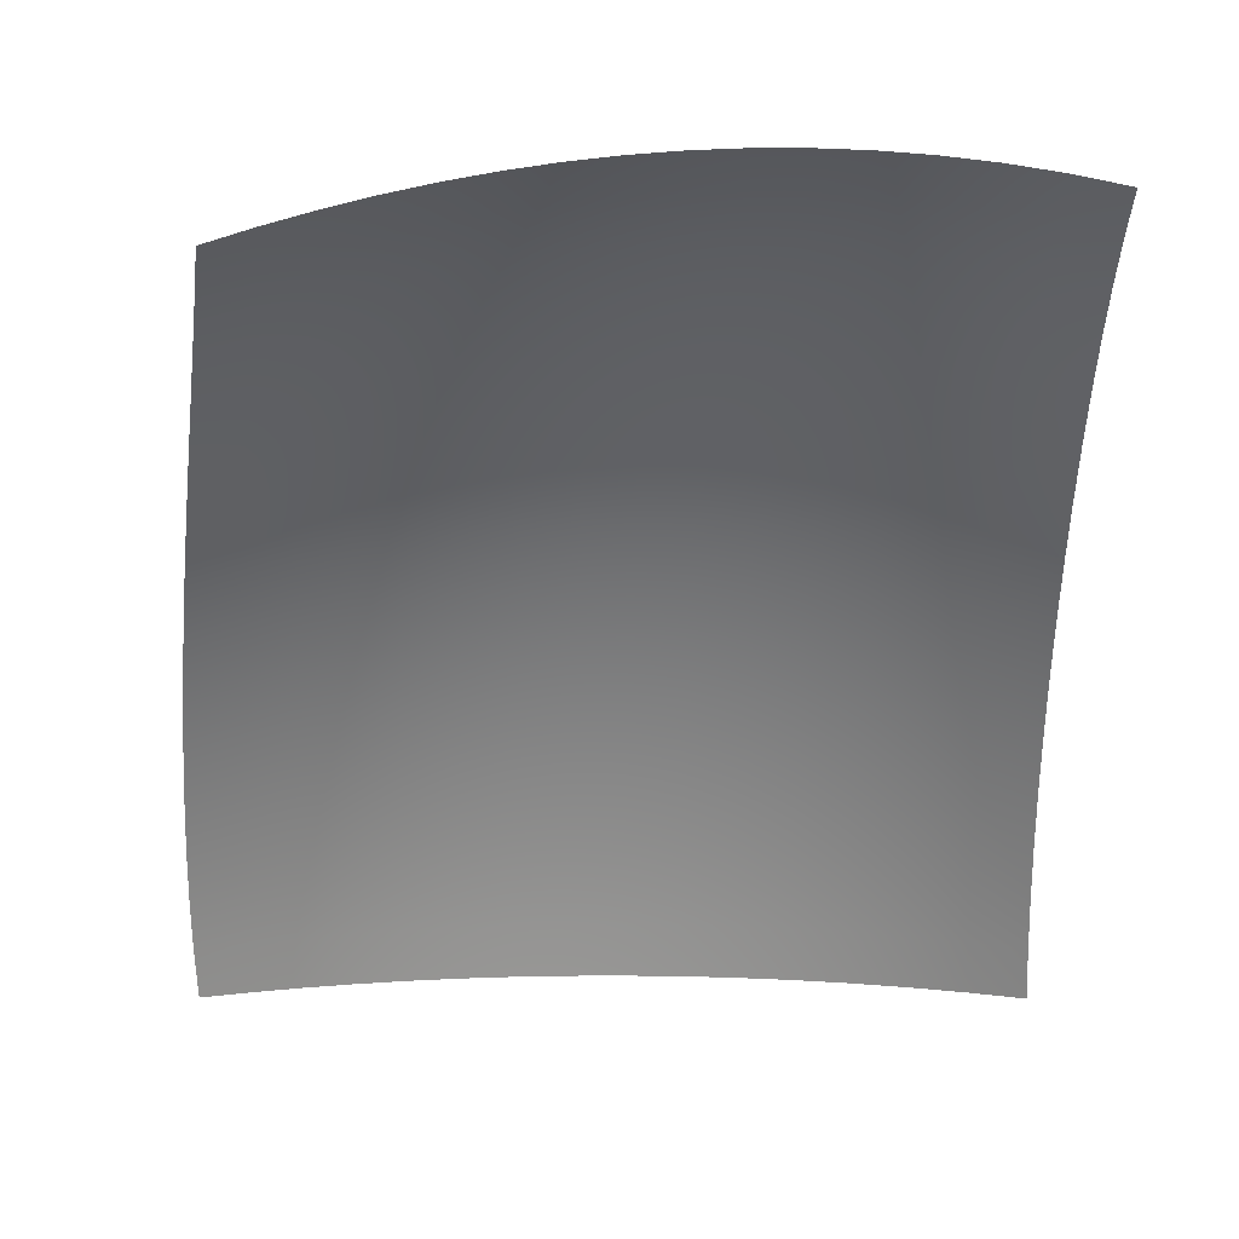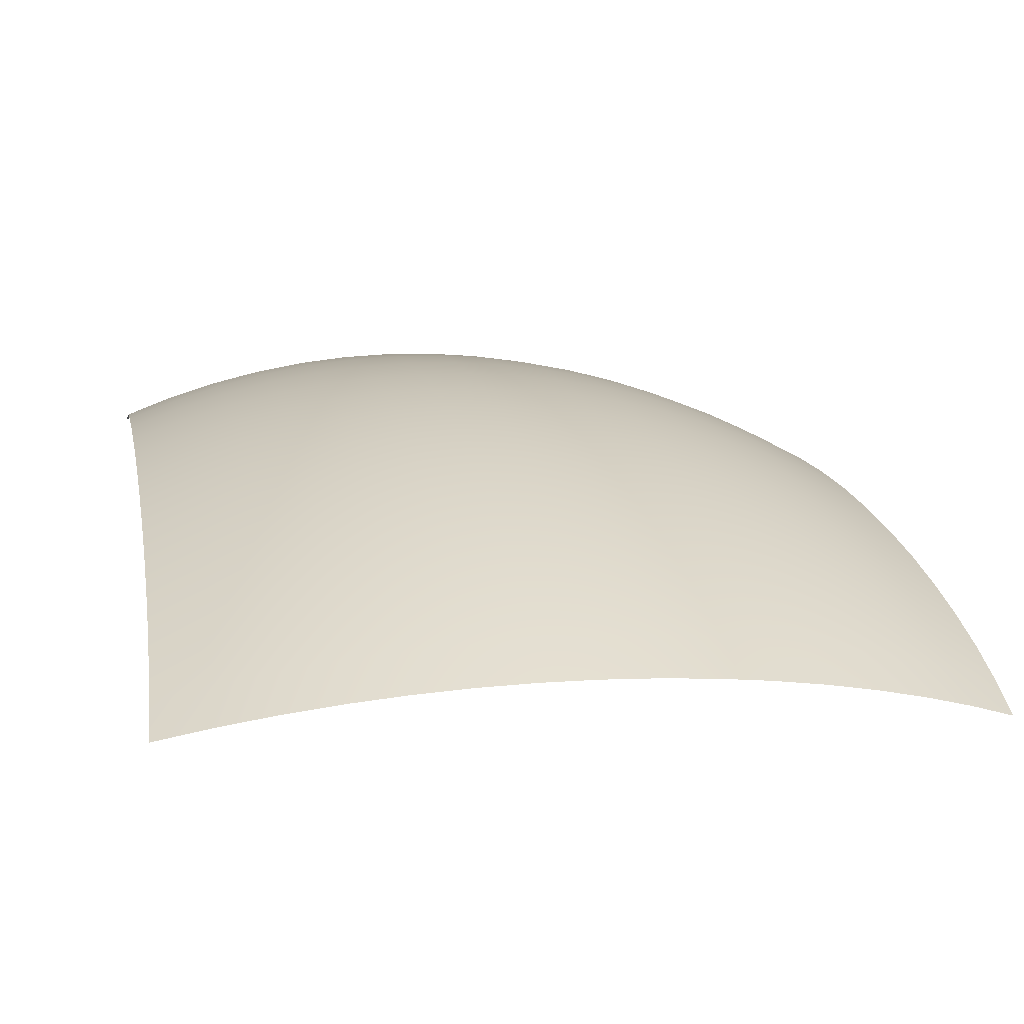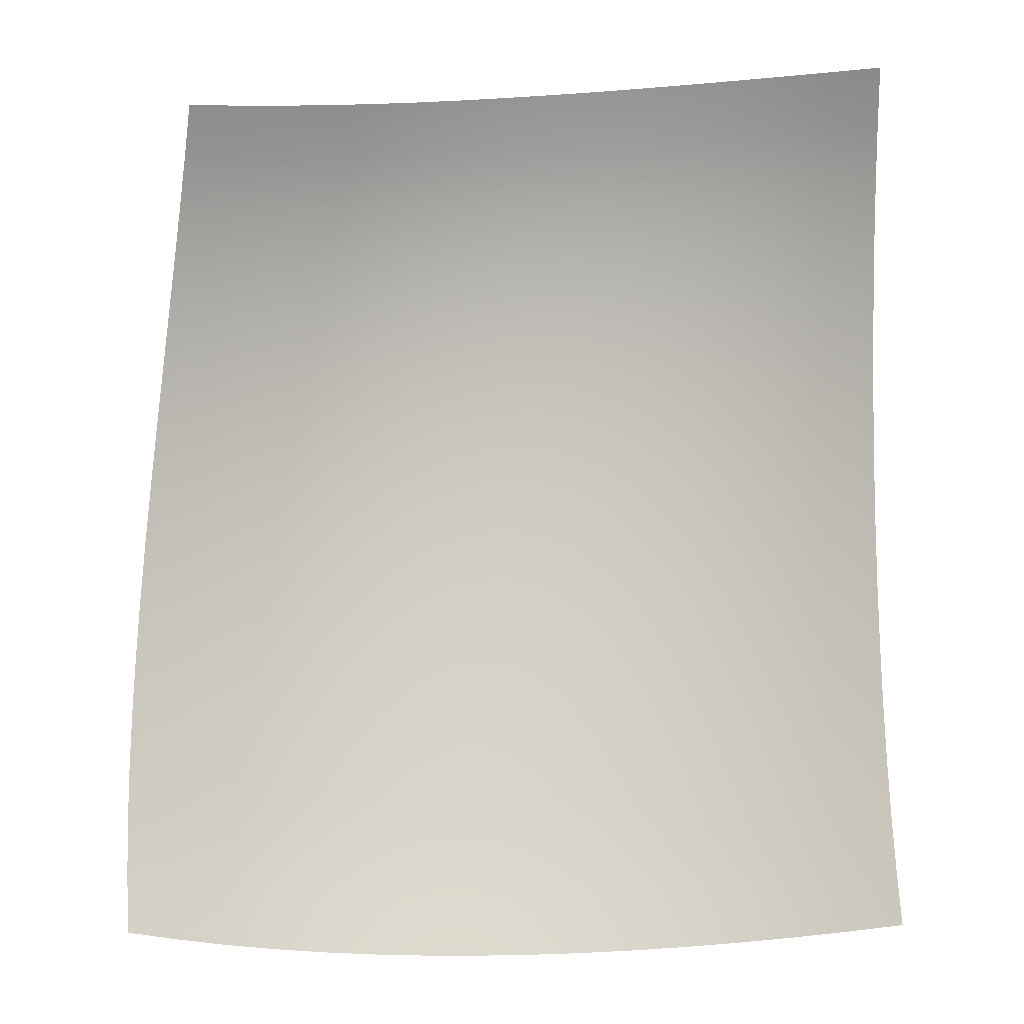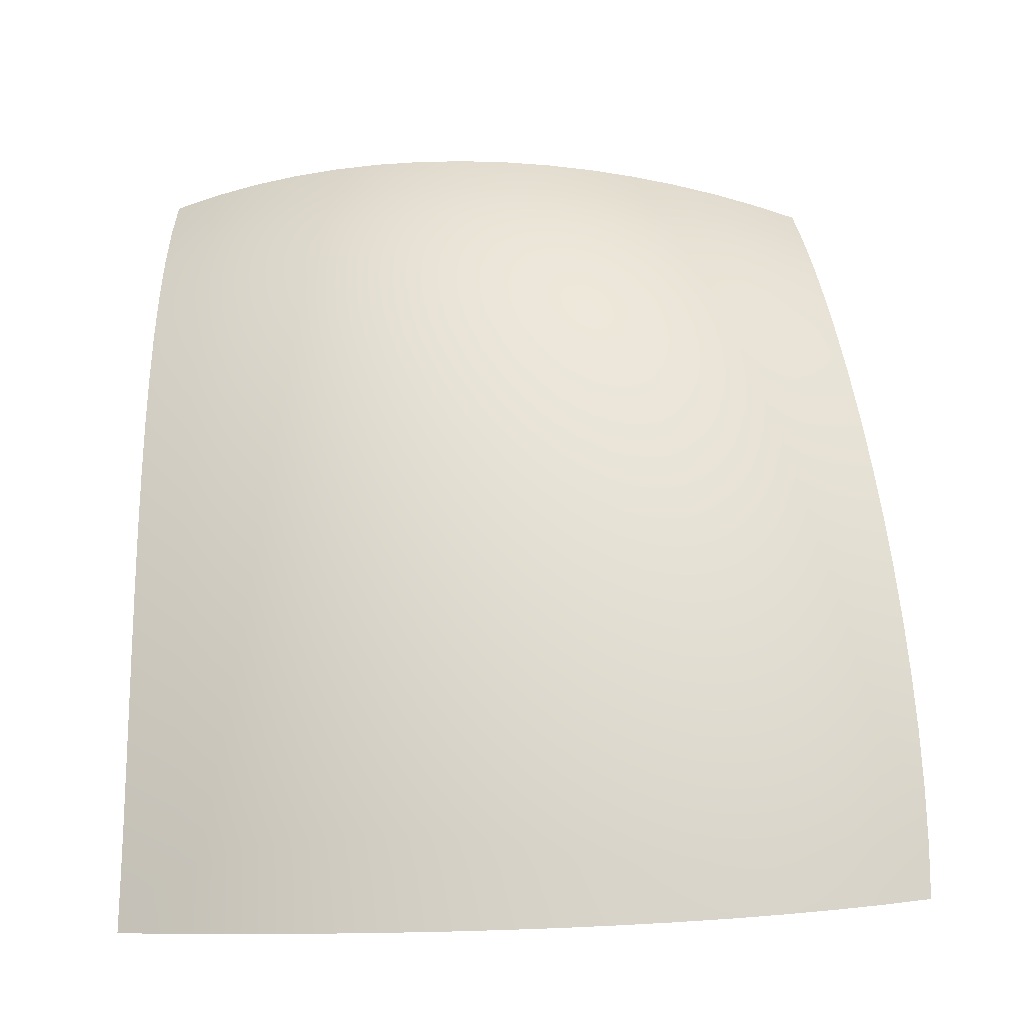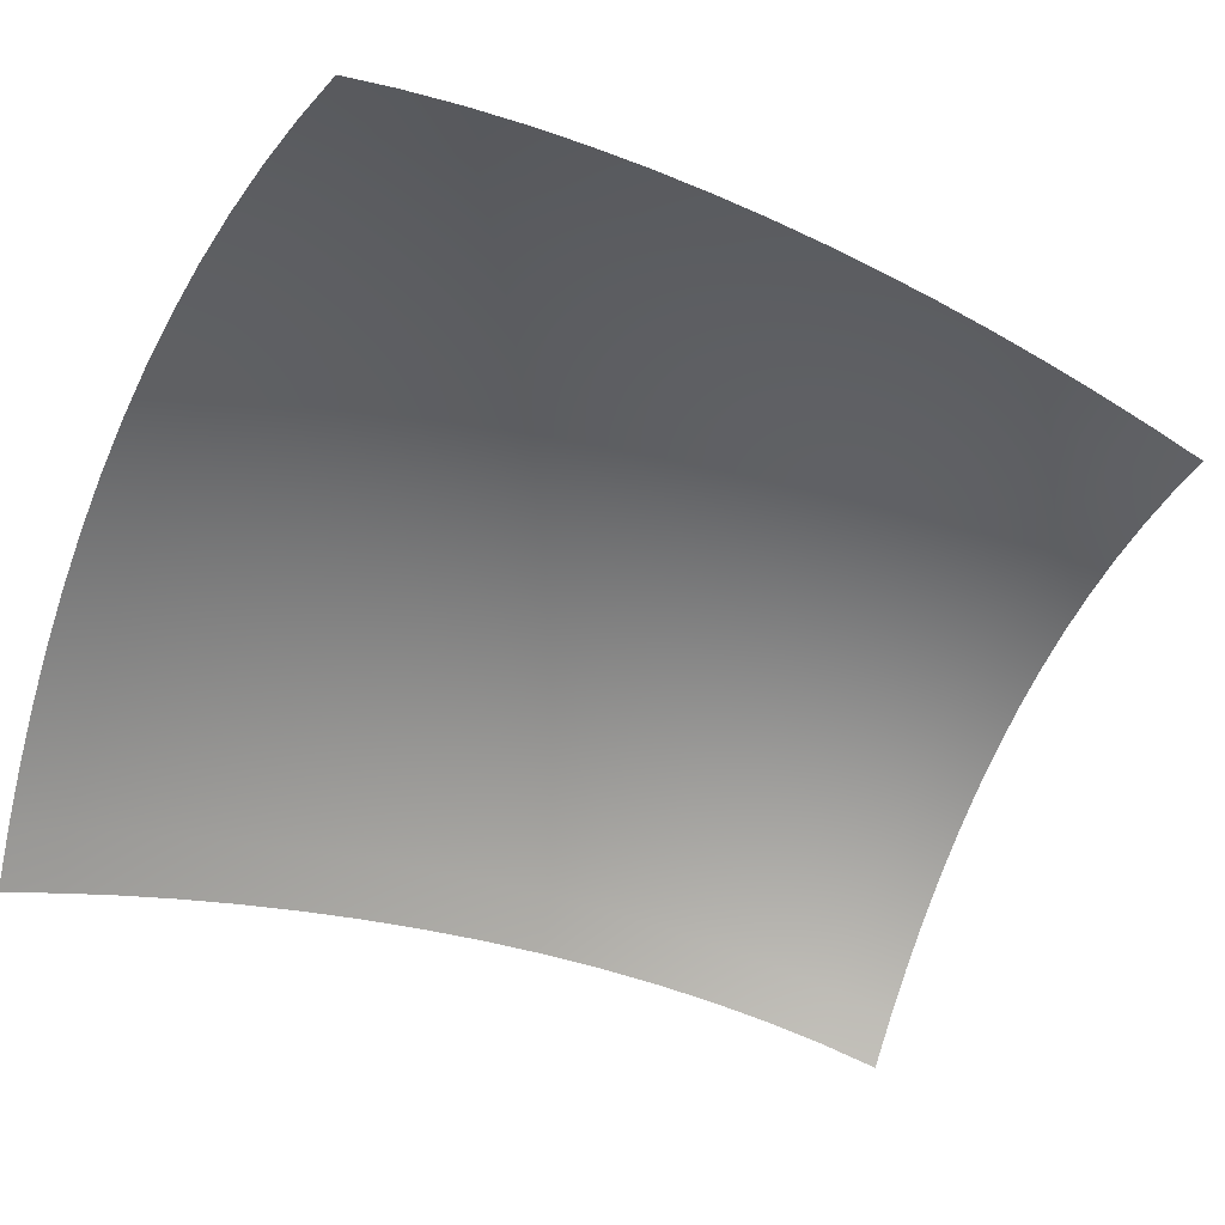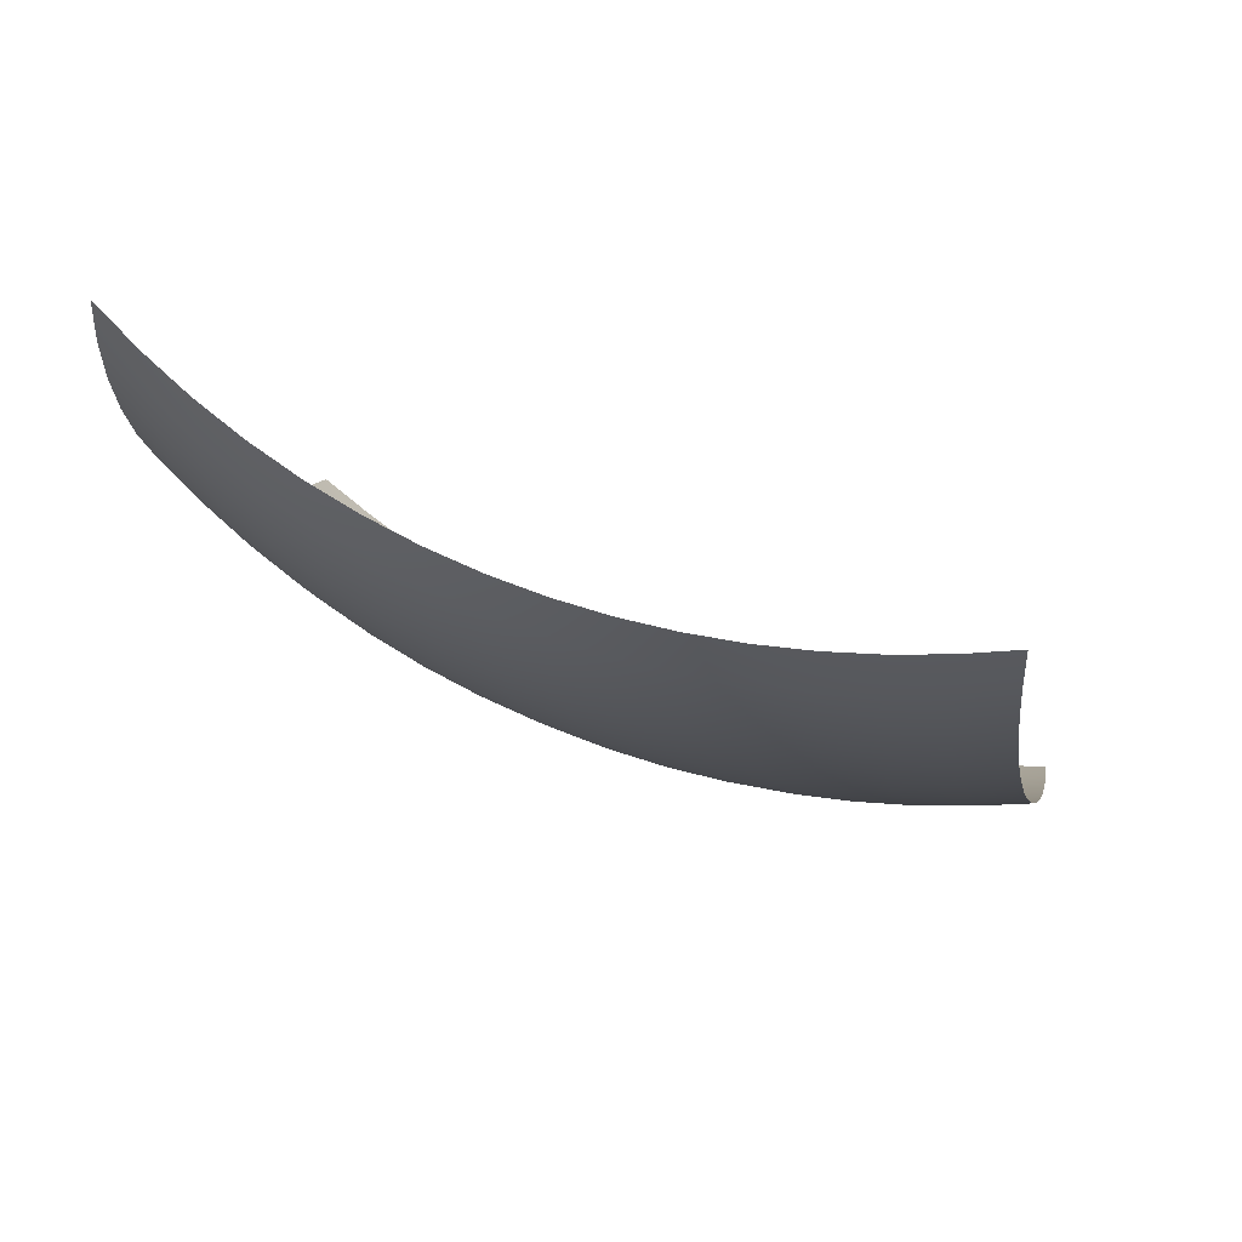
<metadata>
{"format":"obj","ext":"obj","renderer":"f3d","projection":"perspective","resolution":1024,"background":"white","views":[{"elev":-37.1,"azim":-0.9,"up":"+Y"},{"elev":6.5,"azim":168.8,"up":"+Y"},{"elev":12.3,"azim":-1.9,"up":"+Z"},{"elev":-44.3,"azim":-175.8,"up":"+Z"},{"elev":-64.1,"azim":-113.8,"up":"+Y"},{"elev":71.3,"azim":-156.2,"up":"+Z"}]}
</metadata>
<code>
o СёрфУчасток
v -0.6962 1.285 0.8125
v -0.5921 1.338 0.8084
v -0.486 1.385 0.8061
v -0.3781 1.426 0.8056
v -0.2685 1.461 0.8067
v -0.1575 1.489 0.8093
v -0.04516 1.51 0.8133
v 0.06817 1.524 0.8187
v 0.1823 1.532 0.8253
v 0.2972 1.532 0.833
v 0.4124 1.525 0.8417
v 0.5279 1.51 0.8513
v 0.6434 1.488 0.8618
v 0.7588 1.458 0.873
v 0.8738 1.42 0.8847
v 0.9882 1.374 0.897
v -0.7133 1.307 0.6863
v -0.6088 1.361 0.68
v -0.5021 1.409 0.6758
v -0.3934 1.45 0.6734
v -0.2828 1.485 0.673
v -0.1707 1.514 0.6742
v -0.05725 1.535 0.6772
v 0.0574 1.549 0.6816
v 0.173 1.557 0.6875
v 0.2893 1.557 0.6947
v 0.4062 1.549 0.7032
v 0.5233 1.534 0.7128
v 0.6406 1.512 0.7235
v 0.7577 1.481 0.7351
v 0.8745 1.442 0.7476
v 0.9908 1.395 0.7608
v -0.7308 1.319 0.5571
v -0.6258 1.373 0.5485
v -0.5185 1.421 0.5422
v -0.409 1.462 0.5381
v -0.2976 1.497 0.536
v -0.1844 1.526 0.5358
v -0.06973 1.547 0.5376
v 0.0462 1.562 0.5411
v 0.1632 1.569 0.5463
v 0.281 1.569 0.5531
v 0.3994 1.561 0.5613
v 0.5181 1.546 0.571
v 0.6371 1.523 0.5819
v 0.7559 1.491 0.5941
v 0.8745 1.452 0.6074
v 0.9925 1.405 0.6216
v -0.7484 1.32 0.4255
v -0.643 1.374 0.4146
v -0.535 1.422 0.4062
v -0.4247 1.463 0.4001
v -0.3123 1.498 0.3964
v -0.1981 1.526 0.3948
v -0.08235 1.548 0.3954
v 0.03482 1.562 0.3979
v 0.1531 1.569 0.4024
v 0.2723 1.568 0.4088
v 0.3922 1.56 0.4168
v 0.5125 1.545 0.4266
v 0.6331 1.522 0.4379
v 0.7536 1.49 0.4506
v 0.8738 1.451 0.4648
v 0.9935 1.404 0.4802
v -0.7659 1.312 0.2922
v -0.6599 1.366 0.2789
v -0.5512 1.413 0.2683
v -0.4402 1.454 0.2603
v -0.3269 1.488 0.2549
v -0.2117 1.516 0.2519
v -0.09483 1.537 0.2512
v 0.02352 1.551 0.2529
v 0.1431 1.557 0.2567
v 0.2636 1.557 0.2626
v 0.3849 1.549 0.2705
v 0.5067 1.533 0.2804
v 0.6288 1.51 0.292
v 0.7508 1.479 0.3054
v 0.8727 1.44 0.3205
v 0.9941 1.392 0.3371
v -0.7828 1.296 0.1576
v -0.6762 1.349 0.1419
v -0.5669 1.395 0.1292
v -0.4551 1.435 0.1193
v -0.341 1.469 0.1122
v -0.2248 1.496 0.1078
v -0.1069 1.516 0.106
v 0.01257 1.53 0.1067
v 0.1333 1.536 0.1098
v 0.2552 1.535 0.1154
v 0.3778 1.527 0.1231
v 0.501 1.512 0.1331
v 0.6244 1.488 0.1452
v 0.748 1.457 0.1593
v 0.8713 1.419 0.1754
v 0.9942 1.372 0.1932
v -0.7988 1.272 0.02255
v -0.6917 1.323 0.004468
v -0.5818 1.369 -0.01043
v -0.4692 1.408 -0.02221
v -0.3543 1.441 -0.03097
v -0.2372 1.467 -0.03679
v -0.1183 1.487 -0.03974
v 0.002231 1.5 -0.03991
v 0.1241 1.506 -0.03738
v 0.2471 1.505 -0.03223
v 0.371 1.496 -0.02454
v 0.4954 1.481 -0.01439
v 0.6202 1.458 -0.00186
v 0.7451 1.427 0.01297
v 0.8699 1.389 0.03001
v 0.9942 1.343 0.04919
v -0.8137 1.241 -0.1125
v -0.7061 1.291 -0.1329
v -0.5955 1.335 -0.1499
v -0.4822 1.373 -0.1635
v -0.3665 1.405 -0.1739
v -0.2486 1.43 -0.1811
v -0.1287 1.449 -0.1851
v -0.007238 1.462 -0.1861
v 0.1157 1.467 -0.1842
v 0.2398 1.466 -0.1794
v 0.3647 1.457 -0.1717
v 0.4904 1.442 -0.1614
v 0.6164 1.419 -0.1484
v 0.7426 1.39 -0.1328
v 0.8686 1.352 -0.1148
v 0.9942 1.307 -0.0943
v -0.8272 1.204 -0.247
v -0.719 1.253 -0.2696
v -0.6078 1.295 -0.2886
v -0.4938 1.332 -0.304
v -0.3773 1.362 -0.3159
v -0.2586 1.387 -0.3243
v -0.138 1.405 -0.3294
v -0.01558 1.416 -0.3312
v 0.1083 1.421 -0.3298
v 0.2333 1.42 -0.3253
v 0.3593 1.411 -0.3177
v 0.486 1.396 -0.3071
v 0.6131 1.374 -0.2937
v 0.7404 1.345 -0.2774
v 0.8676 1.309 -0.2583
v 0.9944 1.265 -0.2365
v -0.8388 1.162 -0.3803
v -0.7301 1.208 -0.405
v -0.6183 1.249 -0.4258
v -0.5037 1.284 -0.4429
v -0.3865 1.314 -0.4562
v -0.2671 1.337 -0.4658
v -0.1457 1.354 -0.4719
v -0.02252 1.365 -0.4744
v 0.1022 1.369 -0.4735
v 0.2281 1.368 -0.4692
v 0.355 1.359 -0.4617
v 0.4826 1.344 -0.4509
v 0.6106 1.323 -0.4369
v 0.7389 1.294 -0.4199
v 0.8671 1.259 -0.3998
v 0.995 1.217 -0.3768
v -0.8484 1.115 -0.5118
v -0.7391 1.16 -0.5385
v -0.6267 1.199 -0.561
v -0.5115 1.232 -0.5795
v -0.3938 1.26 -0.5941
v -0.2738 1.282 -0.6048
v -0.1517 1.298 -0.6118
v -0.0278 1.308 -0.615
v 0.09758 1.312 -0.6145
v 0.2242 1.31 -0.6104
v 0.3519 1.302 -0.6028
v 0.4803 1.287 -0.5918
v 0.6091 1.266 -0.5773
v 0.7382 1.239 -0.5596
v 0.8673 1.205 -0.5386
v 0.996 1.164 -0.5144
v -0.8555 1.065 -0.641
v -0.7457 1.107 -0.6693
v -0.6328 1.144 -0.6934
v -0.5171 1.176 -0.7133
v -0.3988 1.202 -0.729
v -0.2782 1.223 -0.7407
v -0.1556 1.238 -0.7484
v -0.03117 1.247 -0.7521
v 0.09479 1.251 -0.752
v 0.222 1.248 -0.7481
v 0.3503 1.24 -0.7404
v 0.4793 1.226 -0.7291
v 0.6088 1.206 -0.7142
v 0.7386 1.18 -0.6958
v 0.8683 1.147 -0.6739
v 0.9978 1.108 -0.6485
v -0.8599 1.012 -0.7671
v -0.7496 1.052 -0.7969
v -0.6362 1.086 -0.8223
v -0.5201 1.116 -0.8434
v -0.4013 1.141 -0.8601
v -0.2803 1.16 -0.8726
v -0.1572 1.174 -0.8809
v -0.03236 1.183 -0.8851
v 0.09405 1.186 -0.8853
v 0.2217 1.183 -0.8814
v 0.3505 1.175 -0.8737
v 0.4799 1.162 -0.8621
v 0.6099 1.142 -0.8468
v 0.7402 1.117 -0.8277
v 0.8705 1.086 -0.8049
v 1 1.049 -0.7786
v -0.8612 0.9562 -0.8897
v -0.7505 0.9938 -0.9207
v -0.6367 1.026 -0.9472
v -0.5202 1.054 -0.9692
v -0.4011 1.077 -0.9867
v -0.2797 1.095 -0.9998
v -0.1563 1.108 -1.009
v -0.03111 1.116 -1.013
v 0.0956 1.119 -1.014
v 0.2236 1.116 -1.01
v 0.3526 1.108 -1.002
v 0.4824 1.095 -0.99
v 0.6127 1.077 -0.9742
v 0.7432 1.053 -0.9546
v 0.8738 1.023 -0.9311
v 1.004 0.9882 -0.9039
v -0.8592 0.8994 -1.008
v -0.748 0.9346 -1.04
v -0.6339 0.9652 -1.067
v -0.5171 0.9911 -1.09
v -0.3977 1.012 -1.108
v -0.2761 1.029 -1.122
v -0.1525 1.041 -1.131
v -0.02715 1.048 -1.136
v 0.0997 1.05 -1.136
v 0.2278 1.048 -1.132
v 0.3569 1.04 -1.124
v 0.4868 1.027 -1.112
v 0.6172 1.01 -1.096
v 0.7479 0.9871 -1.076
v 0.8786 0.9593 -1.052
v 1.009 0.9262 -1.024
v -0.8535 0.8421 -1.122
v -0.742 0.8749 -1.154
v -0.6275 0.9033 -1.182
v -0.5105 0.9274 -1.205
v -0.3909 0.9471 -1.224
v -0.2692 0.9624 -1.237
v -0.1456 0.9733 -1.247
v -0.02023 0.9797 -1.252
v 0.1066 0.9815 -1.252
v 0.2347 0.9788 -1.248
v 0.3637 0.9715 -1.24
v 0.4935 0.9595 -1.227
v 0.6239 0.9428 -1.211
v 0.7544 0.9214 -1.19
v 0.8851 0.8952 -1.166
v 1.015 0.8642 -1.137
f 2 18 17 1
f 3 19 18 2
f 4 20 19 3
f 5 21 20 4
f 6 22 21 5
f 7 23 22 6
f 8 24 23 7
f 9 25 24 8
f 10 26 25 9
f 11 27 26 10
f 12 28 27 11
f 13 29 28 12
f 14 30 29 13
f 15 31 30 14
f 16 32 31 15
f 18 34 33 17
f 19 35 34 18
f 20 36 35 19
f 21 37 36 20
f 22 38 37 21
f 23 39 38 22
f 24 40 39 23
f 25 41 40 24
f 26 42 41 25
f 27 43 42 26
f 28 44 43 27
f 29 45 44 28
f 30 46 45 29
f 31 47 46 30
f 32 48 47 31
f 34 50 49 33
f 35 51 50 34
f 36 52 51 35
f 37 53 52 36
f 38 54 53 37
f 39 55 54 38
f 40 56 55 39
f 41 57 56 40
f 42 58 57 41
f 43 59 58 42
f 44 60 59 43
f 45 61 60 44
f 46 62 61 45
f 47 63 62 46
f 48 64 63 47
f 50 66 65 49
f 51 67 66 50
f 52 68 67 51
f 53 69 68 52
f 54 70 69 53
f 55 71 70 54
f 56 72 71 55
f 57 73 72 56
f 58 74 73 57
f 59 75 74 58
f 60 76 75 59
f 61 77 76 60
f 62 78 77 61
f 63 79 78 62
f 64 80 79 63
f 66 82 81 65
f 67 83 82 66
f 68 84 83 67
f 69 85 84 68
f 70 86 85 69
f 71 87 86 70
f 72 88 87 71
f 73 89 88 72
f 74 90 89 73
f 75 91 90 74
f 76 92 91 75
f 77 93 92 76
f 78 94 93 77
f 79 95 94 78
f 80 96 95 79
f 82 98 97 81
f 83 99 98 82
f 84 100 99 83
f 85 101 100 84
f 86 102 101 85
f 87 103 102 86
f 88 104 103 87
f 89 105 104 88
f 90 106 105 89
f 91 107 106 90
f 92 108 107 91
f 93 109 108 92
f 94 110 109 93
f 95 111 110 94
f 96 112 111 95
f 98 114 113 97
f 99 115 114 98
f 100 116 115 99
f 101 117 116 100
f 102 118 117 101
f 103 119 118 102
f 104 120 119 103
f 105 121 120 104
f 106 122 121 105
f 107 123 122 106
f 108 124 123 107
f 109 125 124 108
f 110 126 125 109
f 111 127 126 110
f 112 128 127 111
f 114 130 129 113
f 115 131 130 114
f 116 132 131 115
f 117 133 132 116
f 118 134 133 117
f 119 135 134 118
f 120 136 135 119
f 121 137 136 120
f 122 138 137 121
f 123 139 138 122
f 124 140 139 123
f 125 141 140 124
f 126 142 141 125
f 127 143 142 126
f 128 144 143 127
f 130 146 145 129
f 131 147 146 130
f 132 148 147 131
f 133 149 148 132
f 134 150 149 133
f 135 151 150 134
f 136 152 151 135
f 137 153 152 136
f 138 154 153 137
f 139 155 154 138
f 140 156 155 139
f 141 157 156 140
f 142 158 157 141
f 143 159 158 142
f 144 160 159 143
f 146 162 161 145
f 147 163 162 146
f 148 164 163 147
f 149 165 164 148
f 150 166 165 149
f 151 167 166 150
f 152 168 167 151
f 153 169 168 152
f 154 170 169 153
f 155 171 170 154
f 156 172 171 155
f 157 173 172 156
f 158 174 173 157
f 159 175 174 158
f 160 176 175 159
f 162 178 177 161
f 163 179 178 162
f 164 180 179 163
f 165 181 180 164
f 166 182 181 165
f 167 183 182 166
f 168 184 183 167
f 169 185 184 168
f 170 186 185 169
f 171 187 186 170
f 172 188 187 171
f 173 189 188 172
f 174 190 189 173
f 175 191 190 174
f 176 192 191 175
f 178 194 193 177
f 179 195 194 178
f 180 196 195 179
f 181 197 196 180
f 182 198 197 181
f 183 199 198 182
f 184 200 199 183
f 185 201 200 184
f 186 202 201 185
f 187 203 202 186
f 188 204 203 187
f 189 205 204 188
f 190 206 205 189
f 191 207 206 190
f 192 208 207 191
f 194 210 209 193
f 195 211 210 194
f 196 212 211 195
f 197 213 212 196
f 198 214 213 197
f 199 215 214 198
f 200 216 215 199
f 201 217 216 200
f 202 218 217 201
f 203 219 218 202
f 204 220 219 203
f 205 221 220 204
f 206 222 221 205
f 207 223 222 206
f 208 224 223 207
f 210 226 225 209
f 211 227 226 210
f 212 228 227 211
f 213 229 228 212
f 214 230 229 213
f 215 231 230 214
f 216 232 231 215
f 217 233 232 216
f 218 234 233 217
f 219 235 234 218
f 220 236 235 219
f 221 237 236 220
f 222 238 237 221
f 223 239 238 222
f 224 240 239 223
f 226 242 241 225
f 227 243 242 226
f 228 244 243 227
f 229 245 244 228
f 230 246 245 229
f 231 247 246 230
f 232 248 247 231
f 233 249 248 232
f 234 250 249 233
f 235 251 250 234
f 236 252 251 235
f 237 253 252 236
f 238 254 253 237
f 239 255 254 238
f 240 256 255 239

</code>
